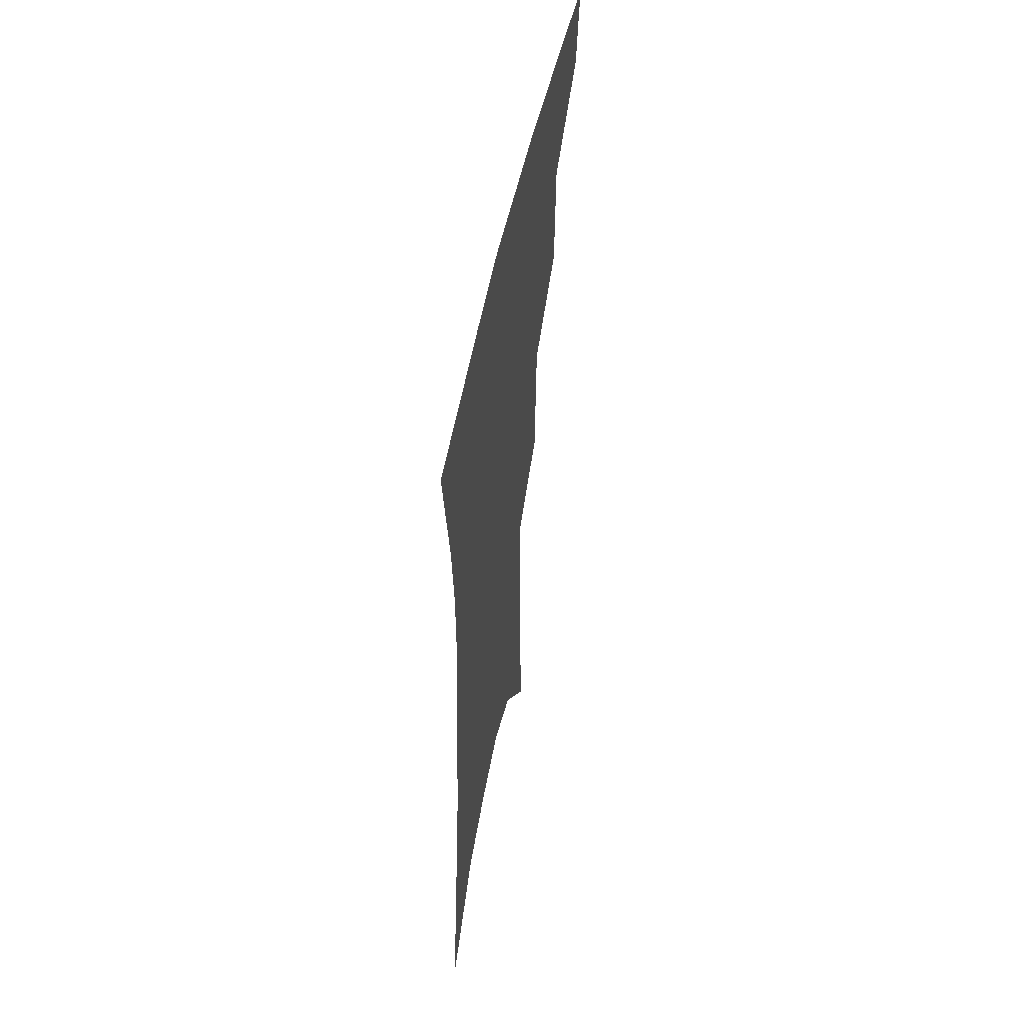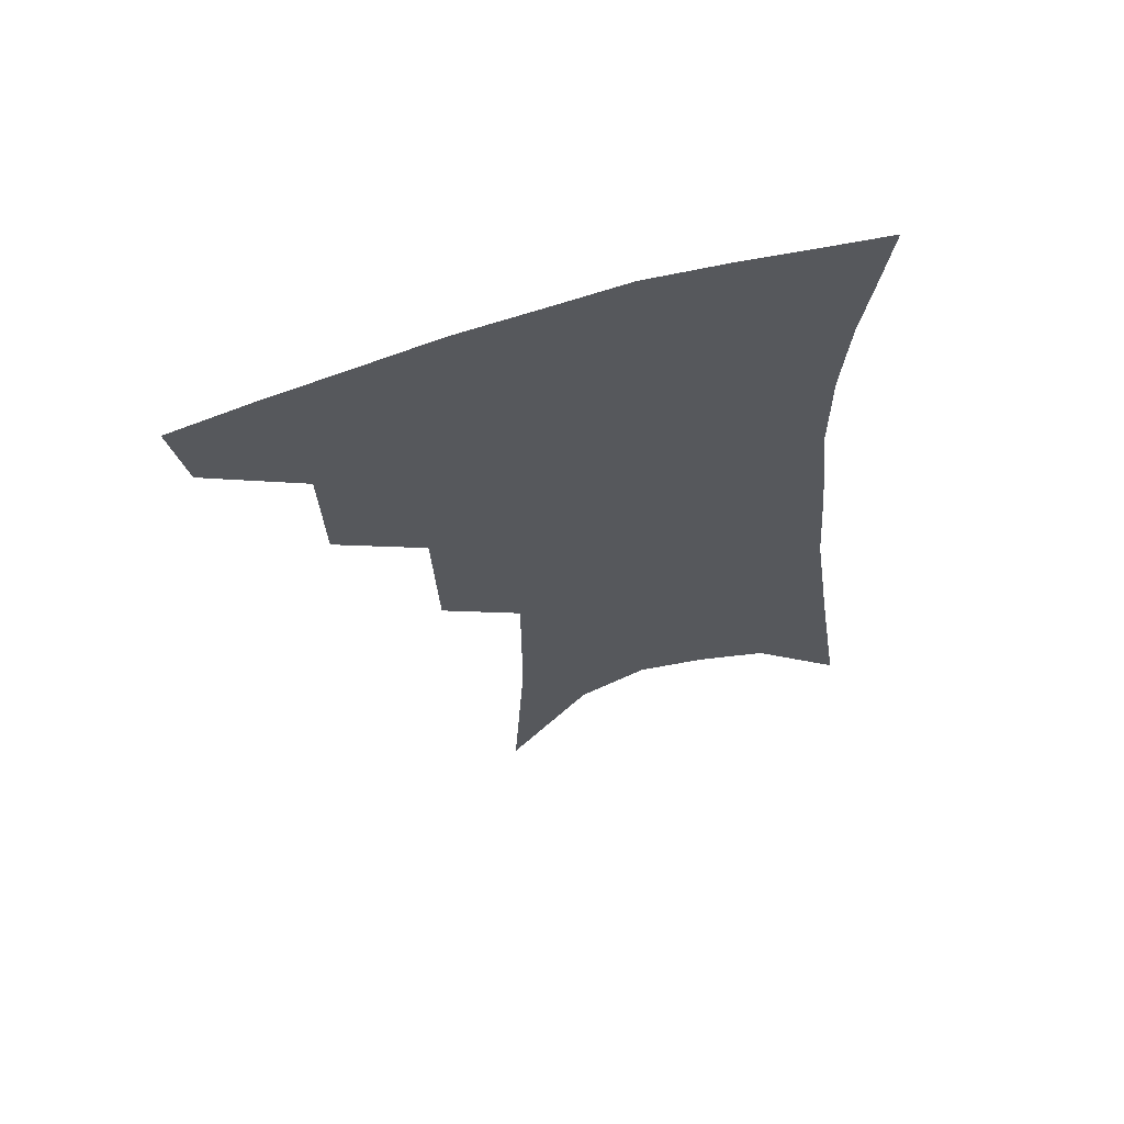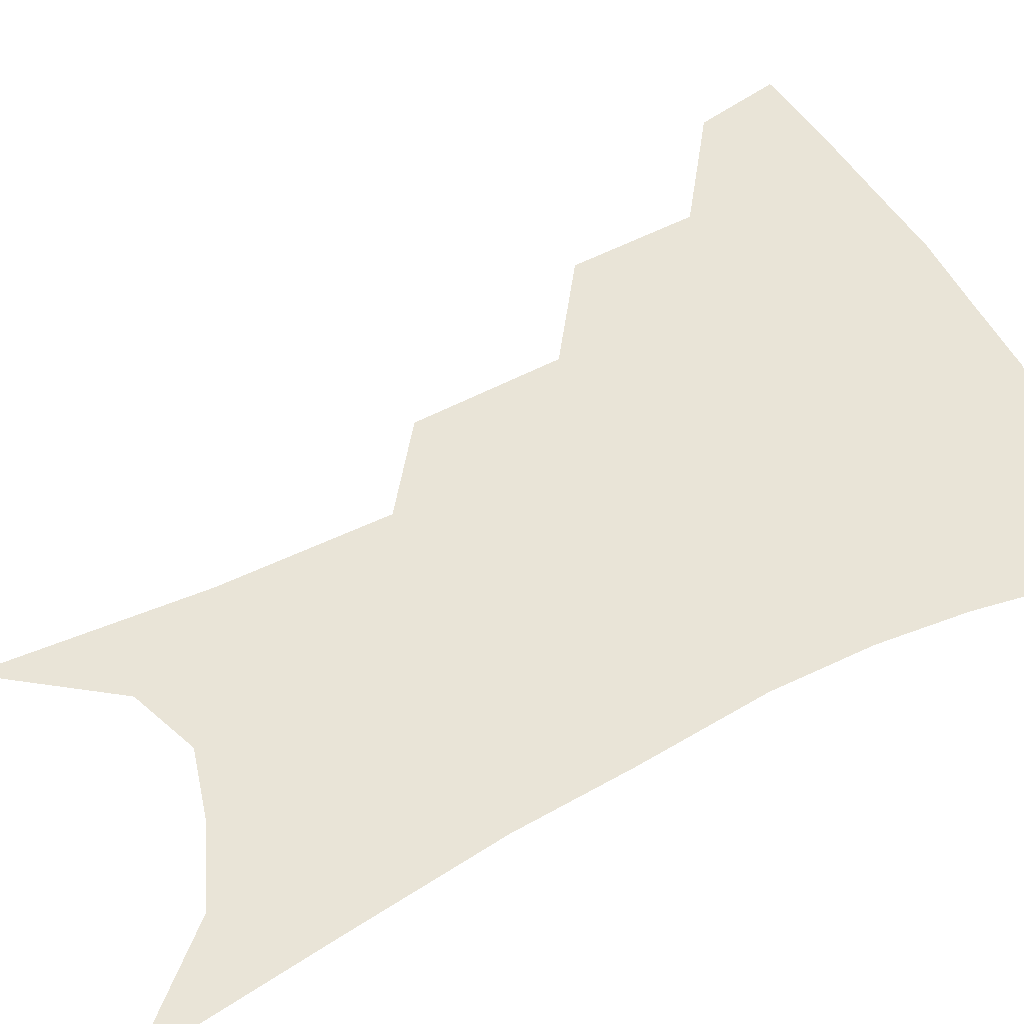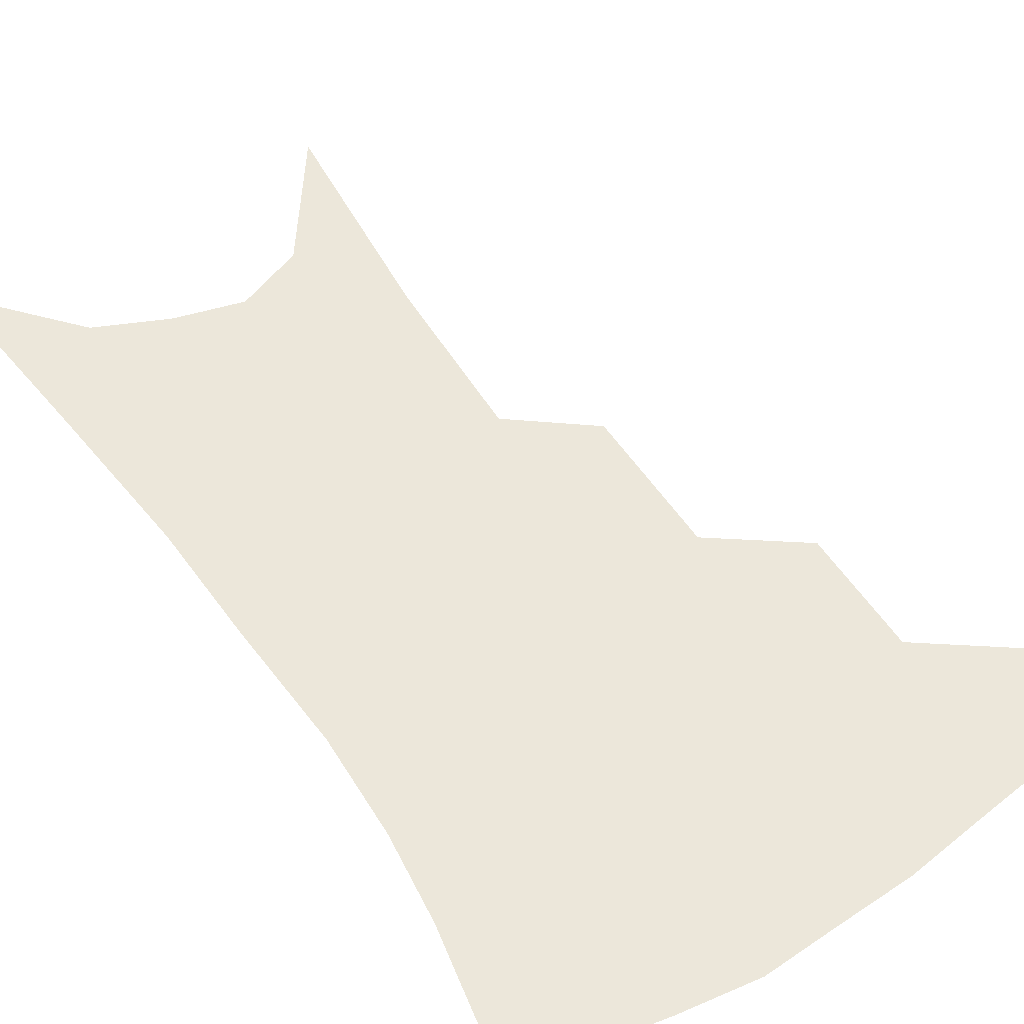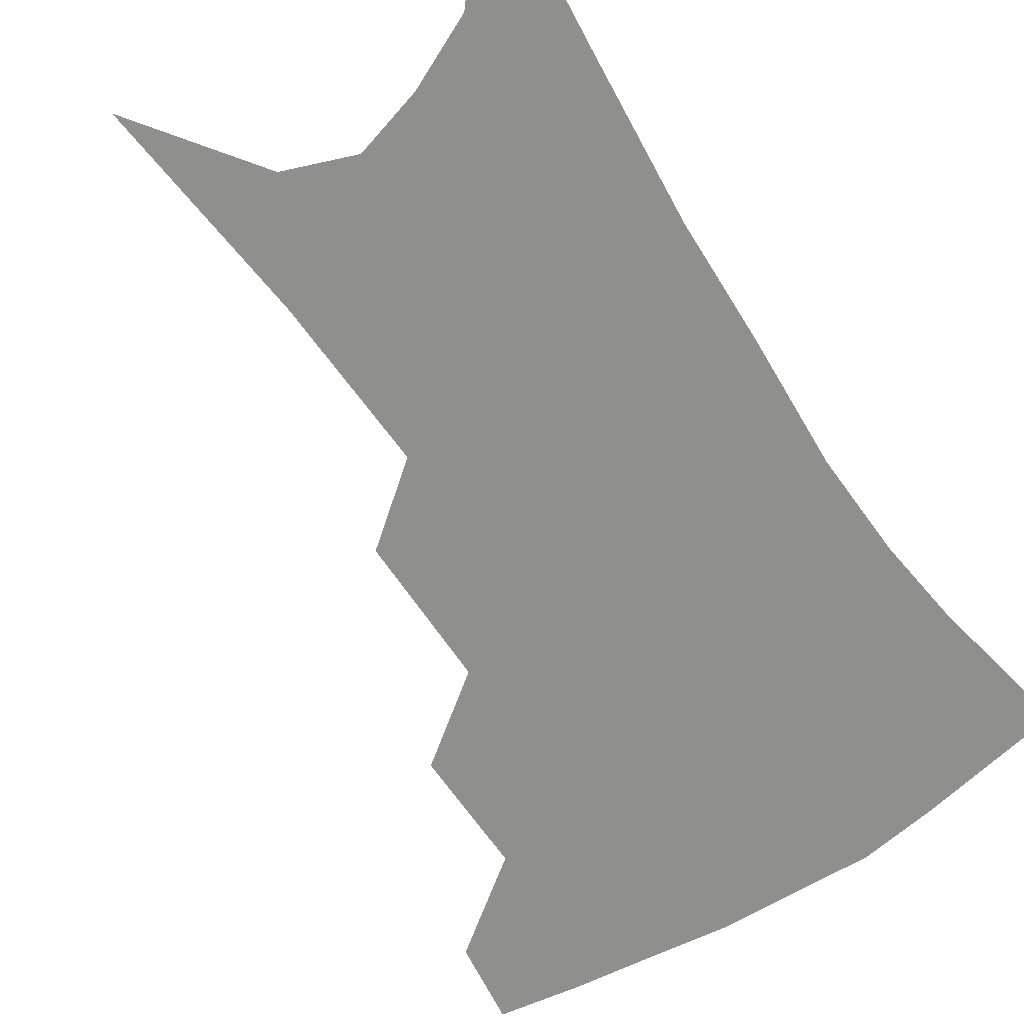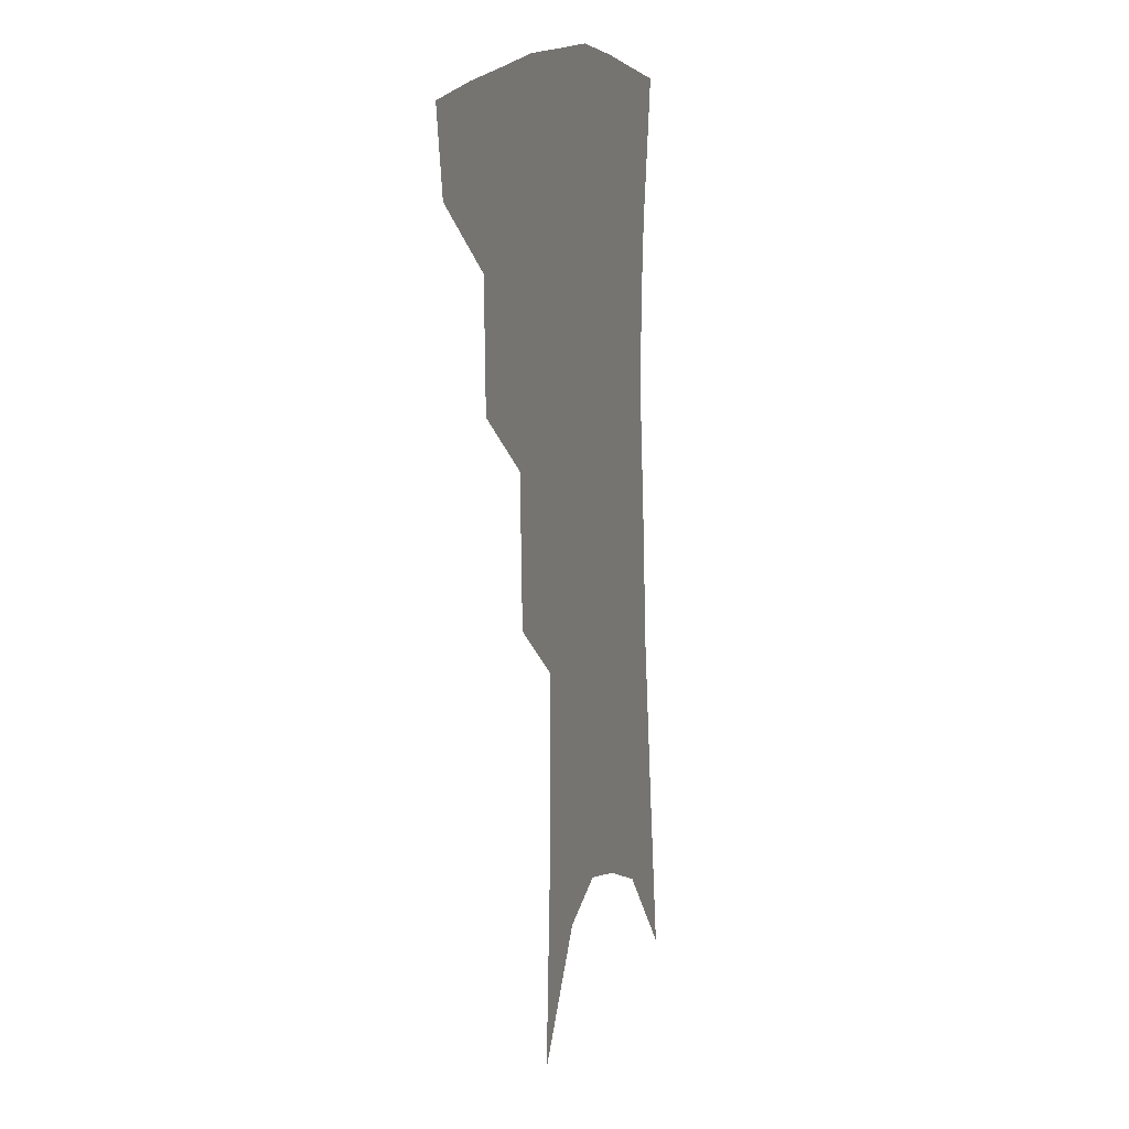
<metadata>
{"format":"obj","ext":"obj","renderer":"f3d","projection":"perspective","resolution":1024,"background":"white","views":[{"elev":56.4,"azim":101.8,"up":"+Y"},{"elev":65.5,"azim":-16.0,"up":"+Y"},{"elev":61.1,"azim":64.7,"up":"+Z"},{"elev":53.9,"azim":149.3,"up":"+Z"},{"elev":-65.2,"azim":35.9,"up":"+Z"},{"elev":10.6,"azim":-71.6,"up":"+Y"}]}
</metadata>
<code>
v 481.5 348.2 0
v 477.1 373 0
v 511.5 290.4 0
v 510.4 328.5 0
v 506.1 353.7 0
v 501.1 378.1 0
v 540.2 226.3 0
v 538.5 272.1 0
v 536.1 307.7 0
v 533.5 335 0
v 529.6 358.2 0
v 525.4 382.2 0
v 560.7 87.26 0
v 564.4 155.8 0
v 564.3 208.8 0
v 560.8 245.7 0
v 559.2 284.7 0
v 558.1 315.7 0
v 556 339.4 0
v 552.9 361.9 0
v 549.1 386.4 0
v 585.4 124.4 0
v 585.1 178.3 0
v 582.8 221.1 0
v 580.5 258.3 0
v 579.2 291.6 0
v 579 320.3 0
v 578.1 342.2 0
v 576.8 363.9 0
v 573.3 388.3 0
v 606 133.3 0
v 603.8 179.8 0
v 600.9 228 0
v 599.2 264.2 0
v 598.6 295 0
v 598.8 321.3 0
v 599.3 343.8 0
v 599.1 364.9 0
v 596.4 390.3 0
v 627.2 128.3 0
v 622.6 183.3 0
v 619 228.9 0
v 617.5 263.9 0
v 617.2 295.1 0
v 618.1 321.3 0
v 619.6 343.3 0
v 621.3 364.5 0
v 620.6 387.8 0
v 649.5 119.1 0
v 643.1 175 0
v 638.5 220.4 0
v 636.9 255.4 0
v 636 289 0
v 636.7 318.6 0
v 639.3 342.1 0
v 642.1 363.3 0
v 643.8 384.4 0
v 678.4 88.02 0
v 669.9 147.4 0
v 663.1 197.8 0
v 660.3 235.5 0
v 656.2 277 0
v 656 309.3 0
v 658.2 337.2 0
v 661.8 360.9 0
v 664.8 381.4 0
v 721 391 0
f 4 5 1
f 1 5 2
f 5 6 2
f 8 9 3
f 3 9 4
f 9 10 4
f 4 10 5
f 10 11 5
f 5 11 6
f 11 12 6
f 15 16 7
f 7 16 8
f 16 17 8
f 8 17 9
f 17 18 9
f 9 18 10
f 18 19 10
f 10 19 11
f 19 20 11
f 11 20 12
f 20 21 12
f 13 22 14
f 22 23 14
f 14 23 15
f 23 24 15
f 15 24 16
f 24 25 16
f 16 25 17
f 25 26 17
f 17 26 18
f 26 27 18
f 18 27 19
f 27 28 19
f 19 28 20
f 28 29 20
f 20 29 21
f 29 30 21
f 22 31 23
f 31 32 23
f 23 32 24
f 32 33 24
f 24 33 25
f 33 34 25
f 25 34 26
f 34 35 26
f 26 35 27
f 35 36 27
f 27 36 28
f 36 37 28
f 28 37 29
f 37 38 29
f 29 38 30
f 38 39 30
f 31 40 32
f 40 41 32
f 32 41 33
f 41 42 33
f 33 42 34
f 42 43 34
f 34 43 35
f 43 44 35
f 35 44 36
f 44 45 36
f 36 45 37
f 45 46 37
f 37 46 38
f 46 47 38
f 38 47 39
f 47 48 39
f 40 49 41
f 49 50 41
f 41 50 42
f 50 51 42
f 42 51 43
f 51 52 43
f 43 52 44
f 52 53 44
f 44 53 45
f 53 54 45
f 45 54 46
f 54 55 46
f 46 55 47
f 55 56 47
f 47 56 48
f 56 57 48
f 49 58 50
f 58 59 50
f 50 59 51
f 59 60 51
f 51 60 52
f 60 61 52
f 52 61 53
f 61 62 53
f 53 62 54
f 62 63 54
f 54 63 55
f 63 64 55
f 55 64 56
f 64 65 56
f 56 65 57
f 65 66 57

</code>
